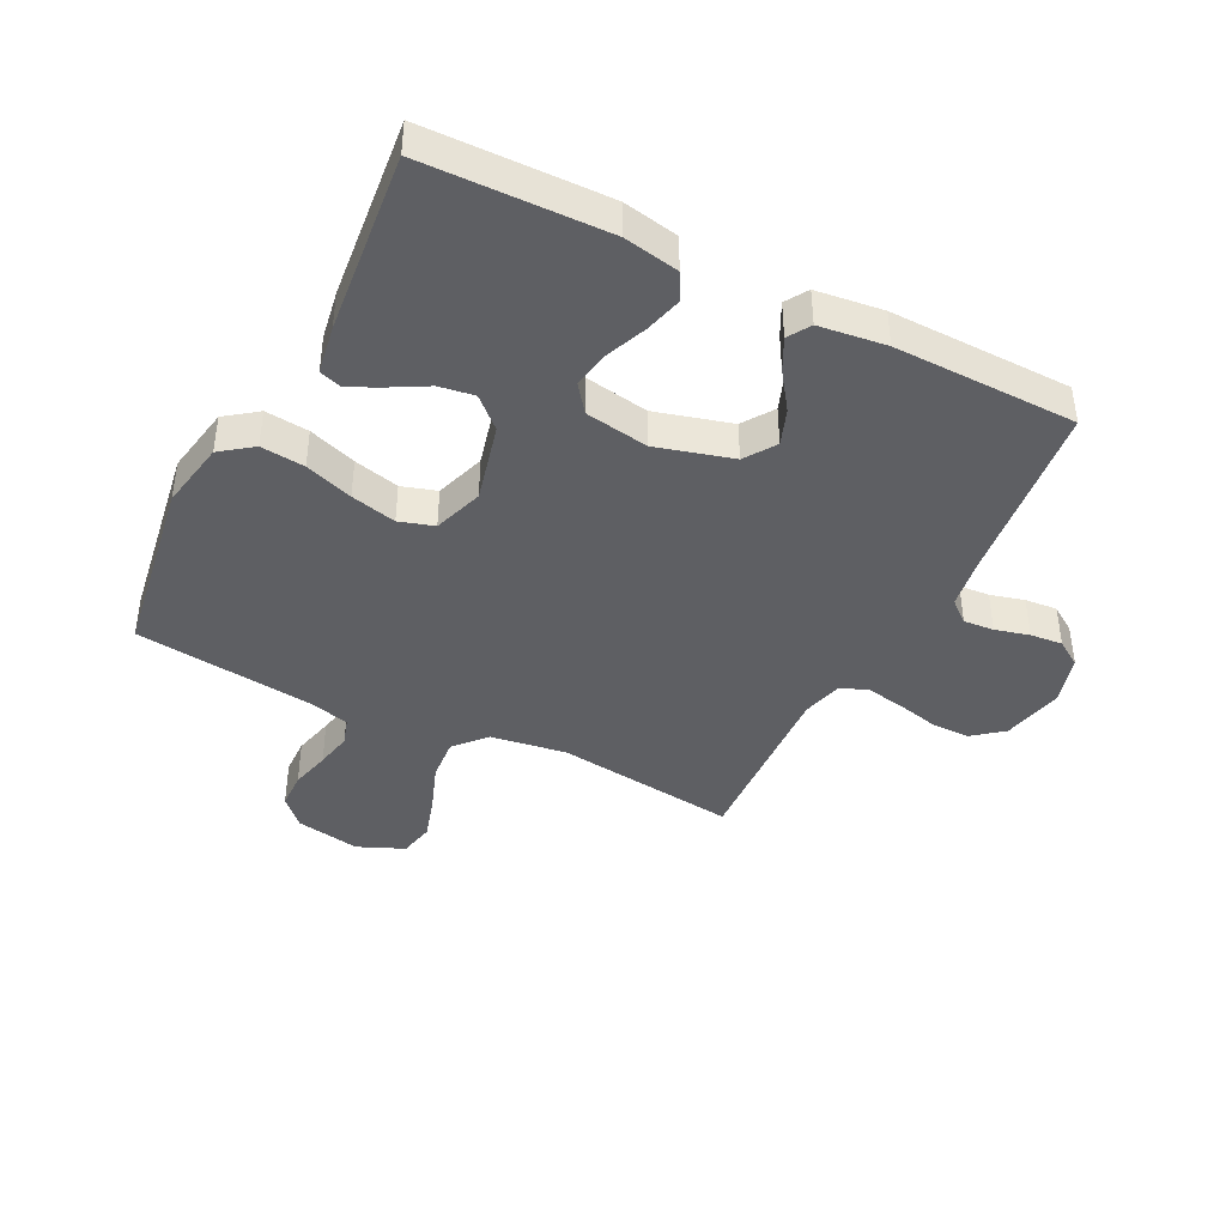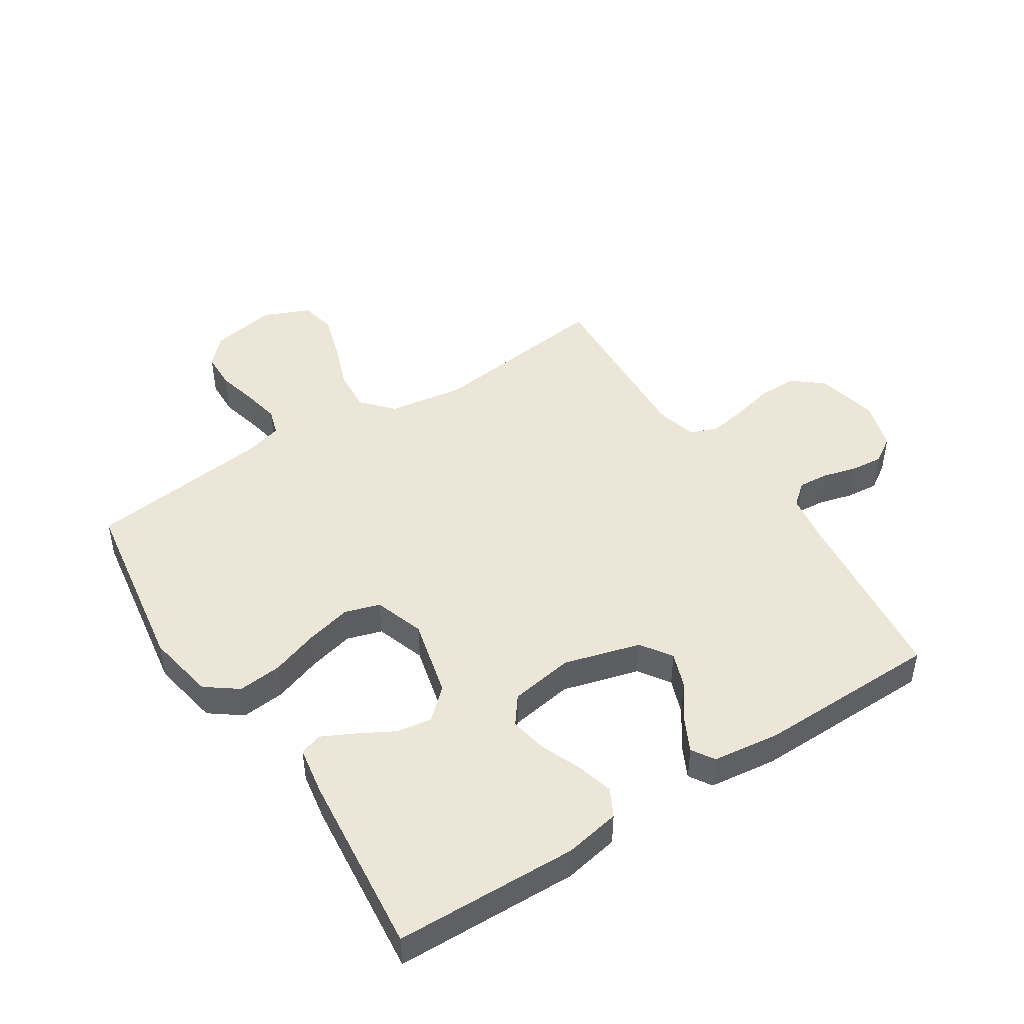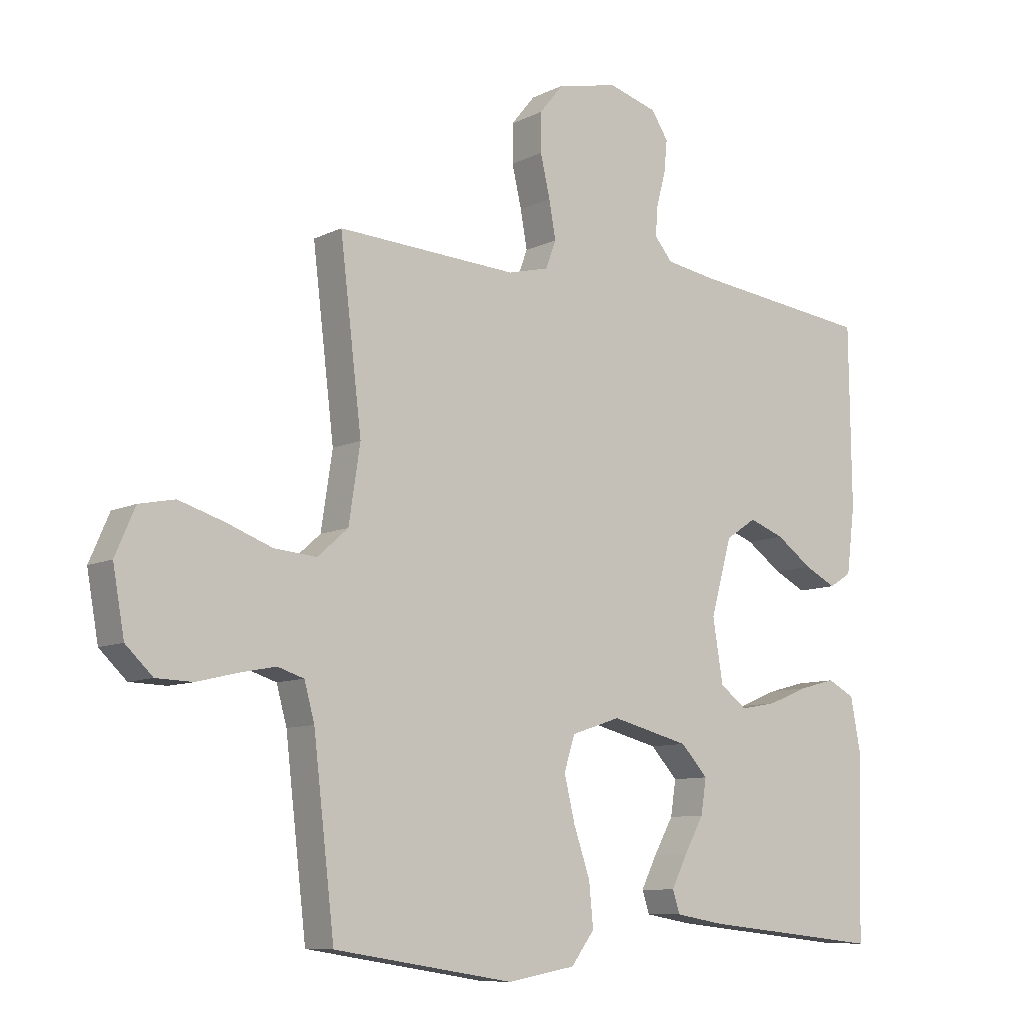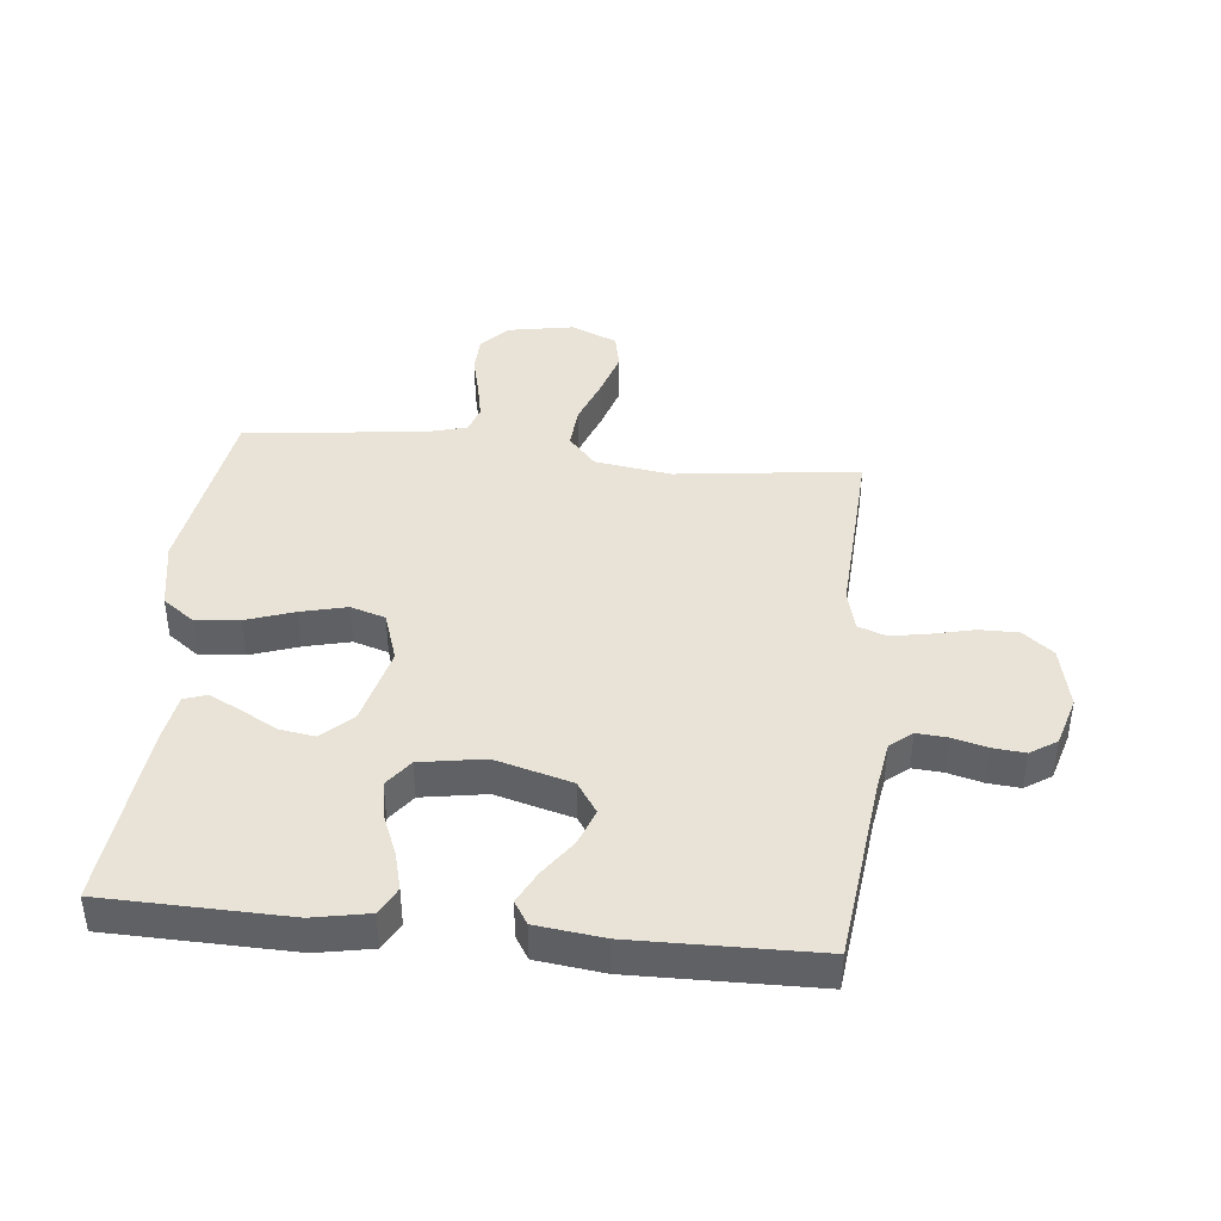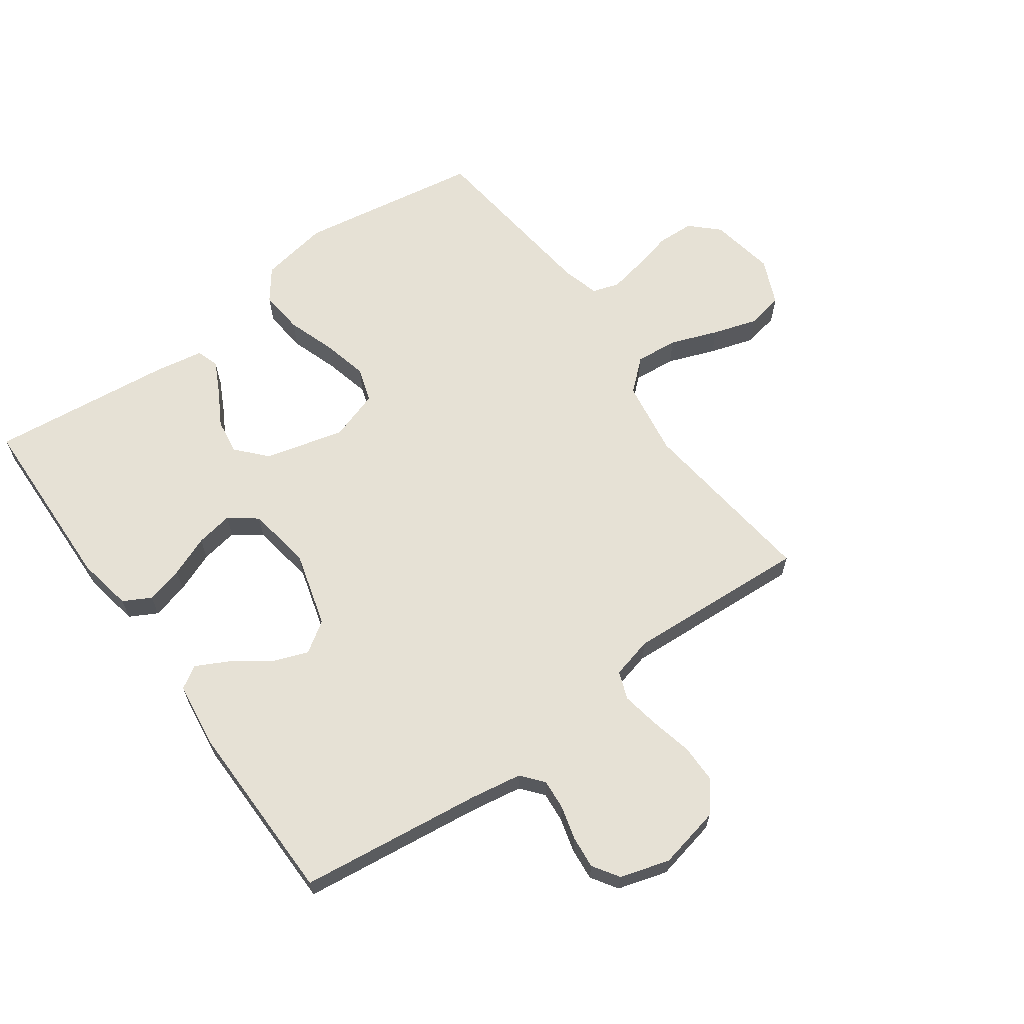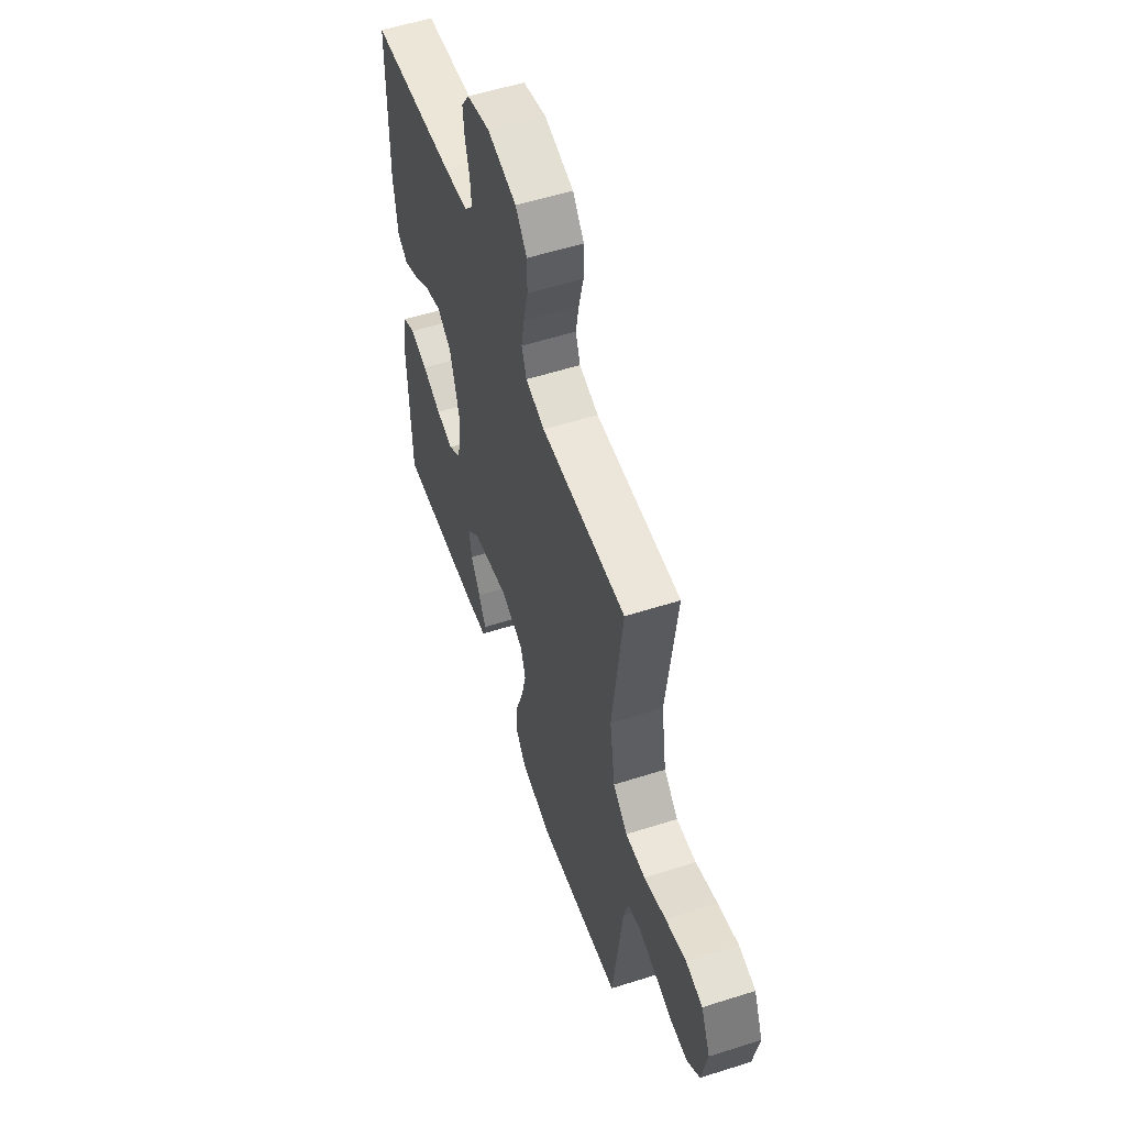
<metadata>
{"format":"obj","ext":"obj","renderer":"f3d","projection":"perspective","resolution":1024,"background":"white","views":[{"elev":-41.5,"azim":-117.0,"up":"+Y"},{"elev":46.4,"azim":-123.0,"up":"+Y"},{"elev":-9.0,"azim":142.4,"up":"+Z"},{"elev":41.6,"azim":-84.3,"up":"+Y"},{"elev":64.4,"azim":-35.6,"up":"+Y"},{"elev":55.9,"azim":71.5,"up":"+Z"}]}
</metadata>
<code>
v -0.5 0.07 0.5
v -0.2 0.07 0.536
v -0.115 0.07 0.55
v -0.085 0.07 0.586
v -0.089 0.07 0.636
v -0.104 0.07 0.692
v -0.109 0.07 0.745
v -0.081 0.07 0.788
v 0 0.07 0.812
v 0.102 0.07 0.79
v 0.142 0.07 0.741
v 0.142 0.07 0.677
v 0.126 0.07 0.608
v 0.115 0.07 0.546
v 0.132 0.07 0.5
v 0.2 0.07 0.483
v 0.5 0.07 0.5
v 0.464 0.07 0.2
v 0.483 0.07 0.075
v 0.534 0.07 0.03
v 0.604 0.07 0.036
v 0.682 0.07 0.065
v 0.756 0.07 0.088
v 0.815 0.07 0.076
v 0.848 0.07 0
v 0.829 0.07 -0.107
v 0.784 0.07 -0.15
v 0.723 0.07 -0.152
v 0.657 0.07 -0.136
v 0.596 0.07 -0.124
v 0.552 0.07 -0.138
v 0.535 0.07 -0.2
v 0.5 0.07 -0.5
v 0.2 0.07 -0.548
v 0.087 0.07 -0.528
v 0.048 0.07 -0.476
v 0.055 0.07 -0.404
v 0.082 0.07 -0.325
v 0.1 0.07 -0.25
v 0.082 0.07 -0.193
v 0 0.07 -0.166
v -0.13 0.07 -0.199
v -0.175 0.07 -0.248
v -0.166 0.07 -0.306
v -0.133 0.07 -0.365
v -0.107 0.07 -0.417
v -0.119 0.07 -0.454
v -0.2 0.07 -0.468
v -0.5 0.07 -0.5
v -0.508 0.07 -0.2
v -0.491 0.07 -0.109
v -0.446 0.07 -0.085
v -0.385 0.07 -0.101
v -0.318 0.07 -0.128
v -0.257 0.07 -0.139
v -0.212 0.07 -0.105
v -0.195 0.07 0
v -0.23 0.07 0.125
v -0.281 0.07 0.159
v -0.34 0.07 0.137
v -0.4 0.07 0.094
v -0.453 0.07 0.067
v -0.49 0.07 0.09
v -0.504 0.07 0.2
v -0.5 0 0.5
v -0.2 0 0.536
v -0.115 0 0.55
v -0.085 0 0.586
v -0.089 0 0.636
v -0.104 0 0.692
v -0.109 0 0.745
v -0.081 0 0.788
v 0 0 0.812
v 0.102 0 0.79
v 0.142 0 0.741
v 0.142 0 0.677
v 0.126 0 0.608
v 0.115 0 0.546
v 0.132 0 0.5
v 0.2 0 0.483
v 0.5 0 0.5
v 0.464 0 0.2
v 0.483 0 0.075
v 0.534 0 0.03
v 0.604 0 0.036
v 0.682 0 0.065
v 0.756 0 0.088
v 0.815 0 0.076
v 0.848 0 0
v 0.829 0 -0.107
v 0.784 0 -0.15
v 0.723 0 -0.152
v 0.657 0 -0.136
v 0.596 0 -0.124
v 0.552 0 -0.138
v 0.535 0 -0.2
v 0.5 0 -0.5
v 0.2 0 -0.548
v 0.087 0 -0.528
v 0.048 0 -0.476
v 0.055 0 -0.404
v 0.082 0 -0.325
v 0.1 0 -0.25
v 0.082 0 -0.193
v 0 0 -0.166
v -0.13 0 -0.199
v -0.175 0 -0.248
v -0.166 0 -0.306
v -0.133 0 -0.365
v -0.107 0 -0.417
v -0.119 0 -0.454
v -0.2 0 -0.468
v -0.5 0 -0.5
v -0.508 0 -0.2
v -0.491 0 -0.109
v -0.446 0 -0.085
v -0.385 0 -0.101
v -0.318 0 -0.128
v -0.257 0 -0.139
v -0.212 0 -0.105
v -0.195 0 0
v -0.23 0 0.125
v -0.281 0 0.159
v -0.34 0 0.137
v -0.4 0 0.094
v -0.453 0 0.067
v -0.49 0 0.09
v -0.504 0 0.2
f 64 1 2
f 63 64 2
f 62 63 2
f 61 62 2
f 60 61 2
f 59 60 2 3
f 58 59 3 4
f 57 58 4
f 56 57 4
f 52 53 54
f 51 52 54
f 50 51 54
f 49 50 54
f 48 49 54
f 47 48 54
f 46 47 54
f 45 46 54
f 44 45 54
f 43 44 54 55
f 42 43 55 56
f 36 37 38
f 35 36 38
f 34 35 38
f 33 34 38
f 32 33 38
f 31 32 38 39
f 30 31 39 40
f 27 28 29
f 26 27 29
f 25 26 29
f 24 25 29
f 23 24 29
f 22 23 29
f 21 22 29
f 20 21 29 30
f 30 40 41
f 20 30 41
f 19 20 41
f 16 17 18
f 41 42 56
f 19 41 56
f 18 19 56
f 16 18 56
f 15 16 56
f 11 12 13
f 10 11 13
f 9 10 13
f 8 9 13
f 7 8 13
f 6 7 13
f 5 6 13
f 14 15 56 4
f 4 5 13 14
f 66 65 128
f 66 128 127
f 66 127 126
f 66 126 125
f 66 125 124
f 67 66 124 123
f 68 67 123 122
f 68 122 121
f 68 121 120
f 118 117 116
f 118 116 115
f 118 115 114
f 118 114 113
f 118 113 112
f 118 112 111
f 118 111 110
f 118 110 109
f 118 109 108
f 119 118 108 107
f 120 119 107 106
f 102 101 100
f 102 100 99
f 102 99 98
f 102 98 97
f 102 97 96
f 103 102 96 95
f 104 103 95 94
f 93 92 91
f 93 91 90
f 93 90 89
f 93 89 88
f 93 88 87
f 93 87 86
f 93 86 85
f 94 93 85 84
f 105 104 94
f 105 94 84
f 105 84 83
f 82 81 80
f 120 106 105
f 120 105 83
f 120 83 82
f 120 82 80
f 120 80 79
f 77 76 75
f 77 75 74
f 77 74 73
f 77 73 72
f 77 72 71
f 77 71 70
f 77 70 69
f 68 120 79 78
f 78 77 69 68
f 1 65 66 2
f 2 66 67 3
f 3 67 68 4
f 4 68 69 5
f 5 69 70 6
f 6 70 71 7
f 7 71 72 8
f 8 72 73 9
f 9 73 74 10
f 10 74 75 11
f 11 75 76 12
f 12 76 77 13
f 13 77 78 14
f 14 78 79 15
f 15 79 80 16
f 16 80 81 17
f 17 81 82 18
f 18 82 83 19
f 19 83 84 20
f 20 84 85 21
f 21 85 86 22
f 22 86 87 23
f 23 87 88 24
f 24 88 89 25
f 25 89 90 26
f 26 90 91 27
f 27 91 92 28
f 28 92 93 29
f 29 93 94 30
f 30 94 95 31
f 31 95 96 32
f 32 96 97 33
f 33 97 98 34
f 34 98 99 35
f 35 99 100 36
f 36 100 101 37
f 37 101 102 38
f 38 102 103 39
f 39 103 104 40
f 40 104 105 41
f 41 105 106 42
f 42 106 107 43
f 43 107 108 44
f 44 108 109 45
f 45 109 110 46
f 46 110 111 47
f 47 111 112 48
f 48 112 113 49
f 49 113 114 50
f 50 114 115 51
f 51 115 116 52
f 52 116 117 53
f 53 117 118 54
f 54 118 119 55
f 55 119 120 56
f 56 120 121 57
f 57 121 122 58
f 58 122 123 59
f 59 123 124 60
f 60 124 125 61
f 61 125 126 62
f 62 126 127 63
f 63 127 128 64
f 64 128 65 1

</code>
